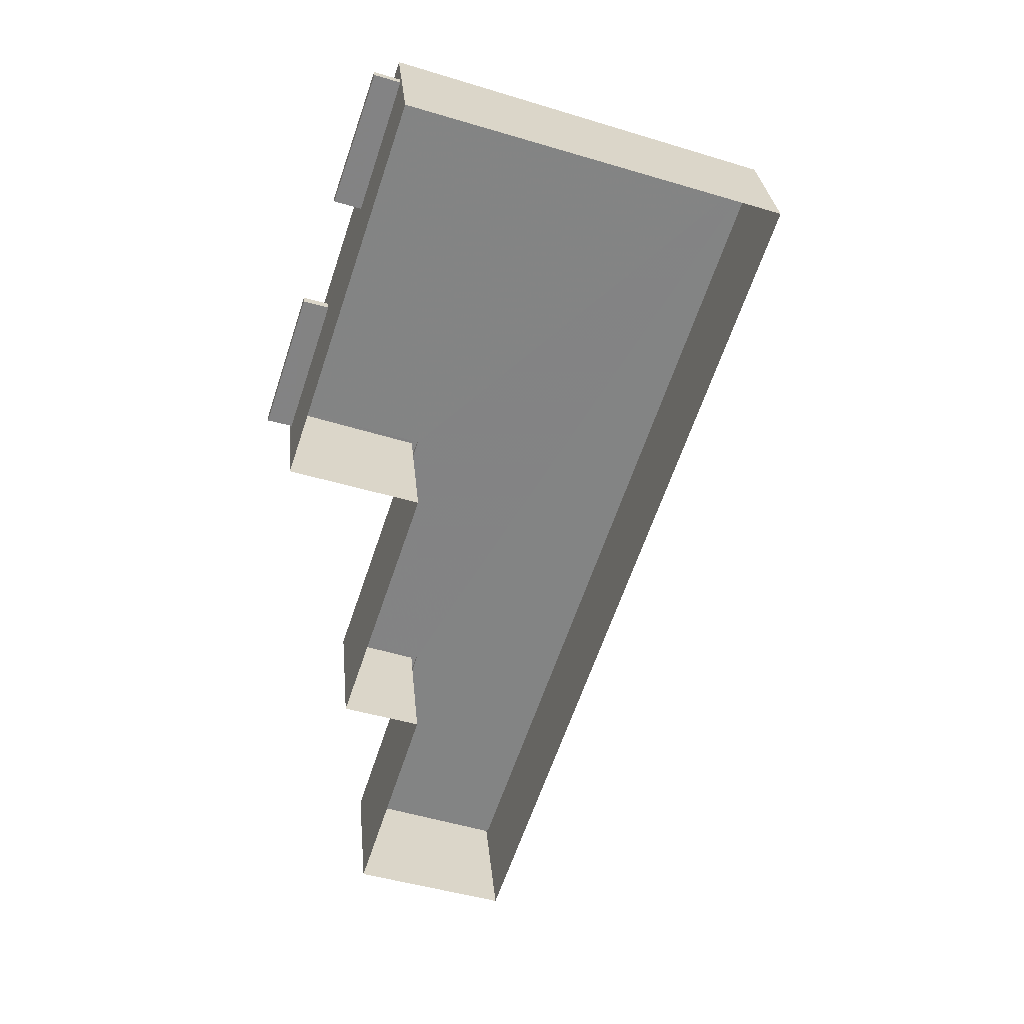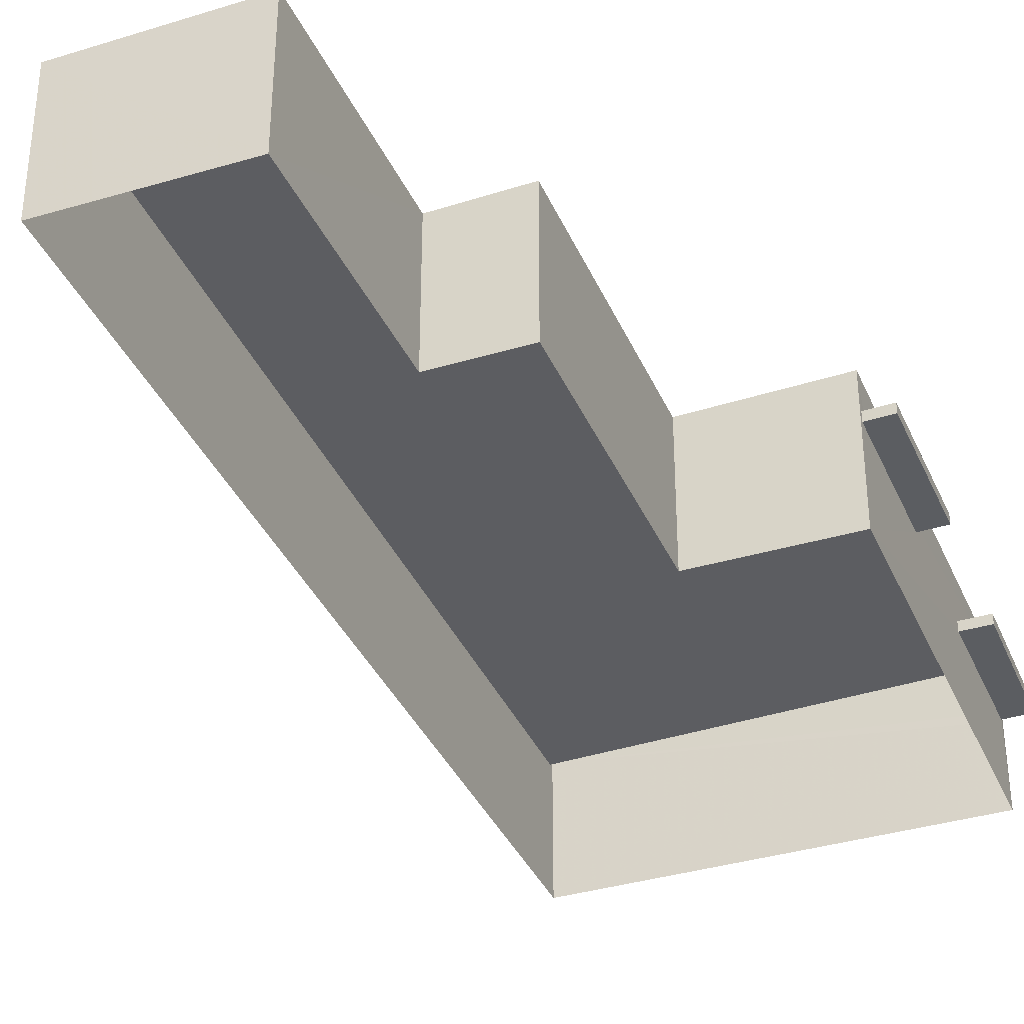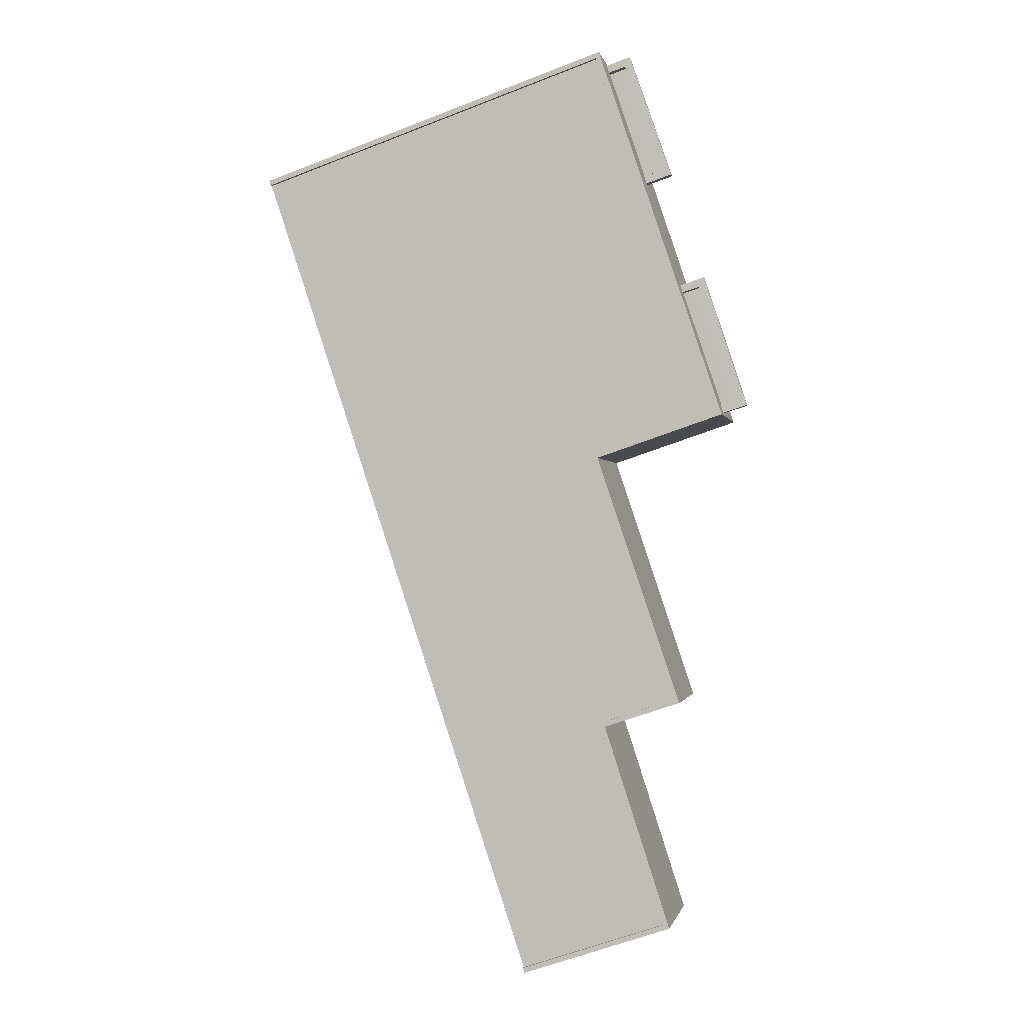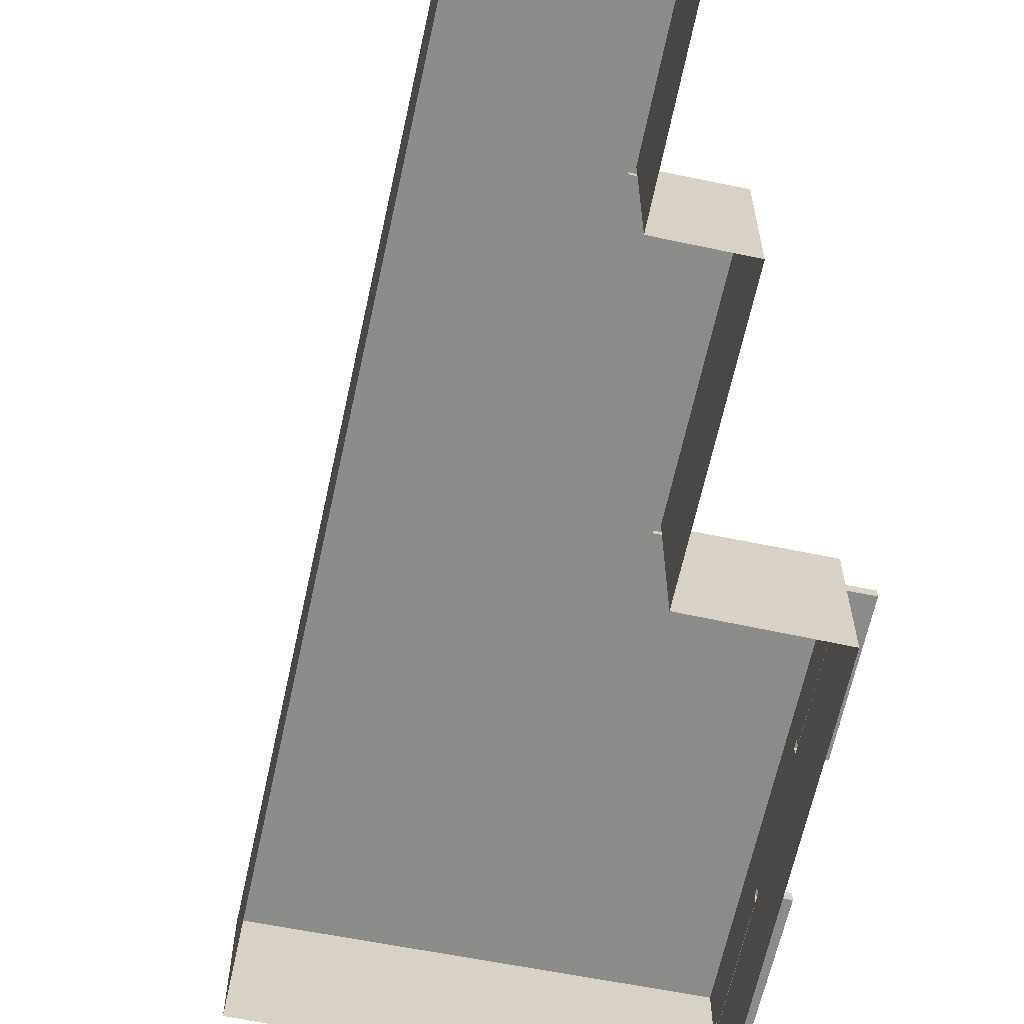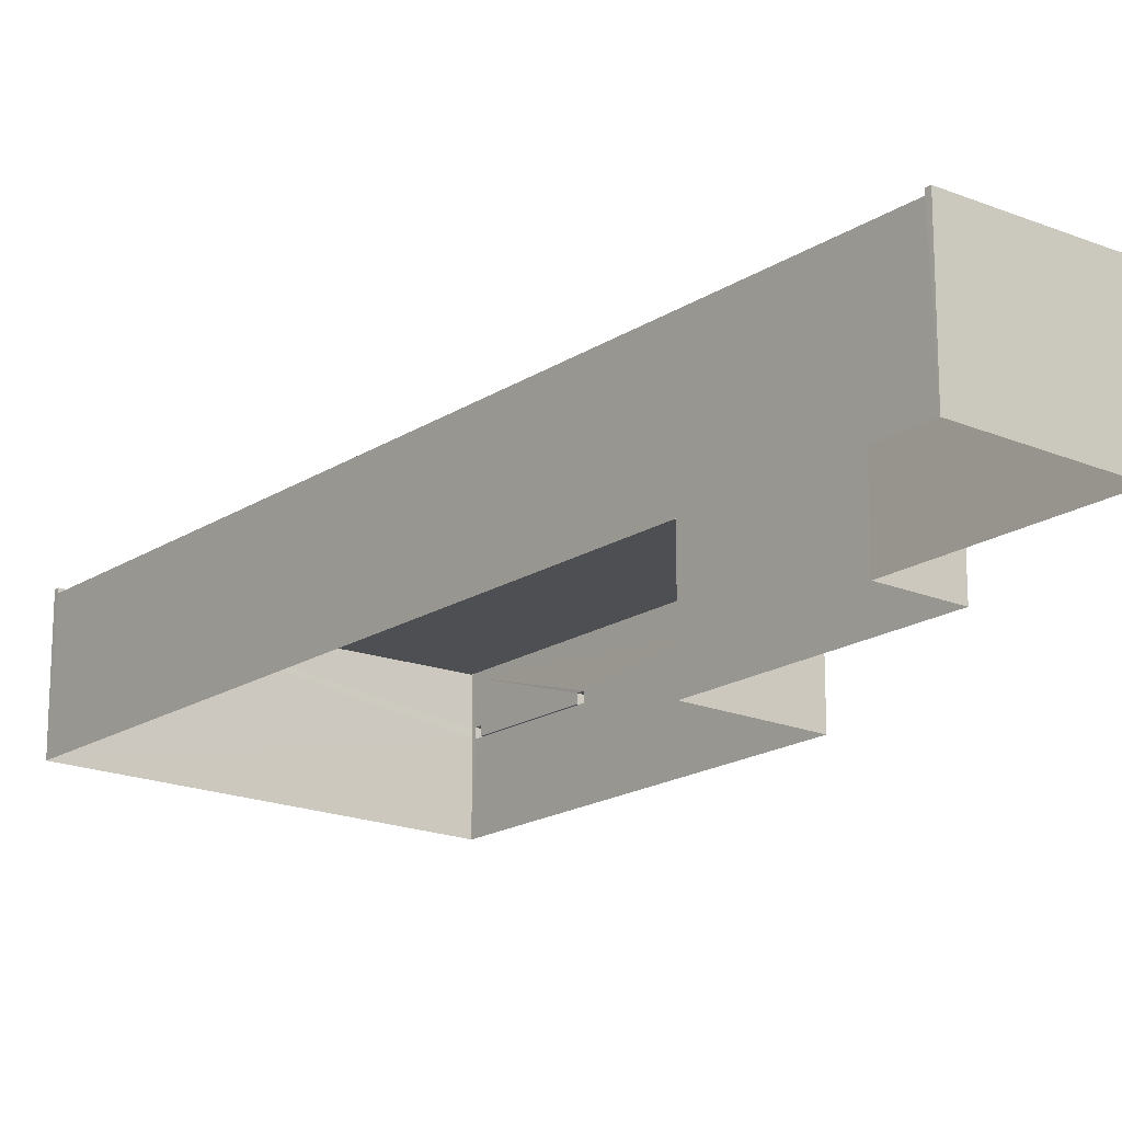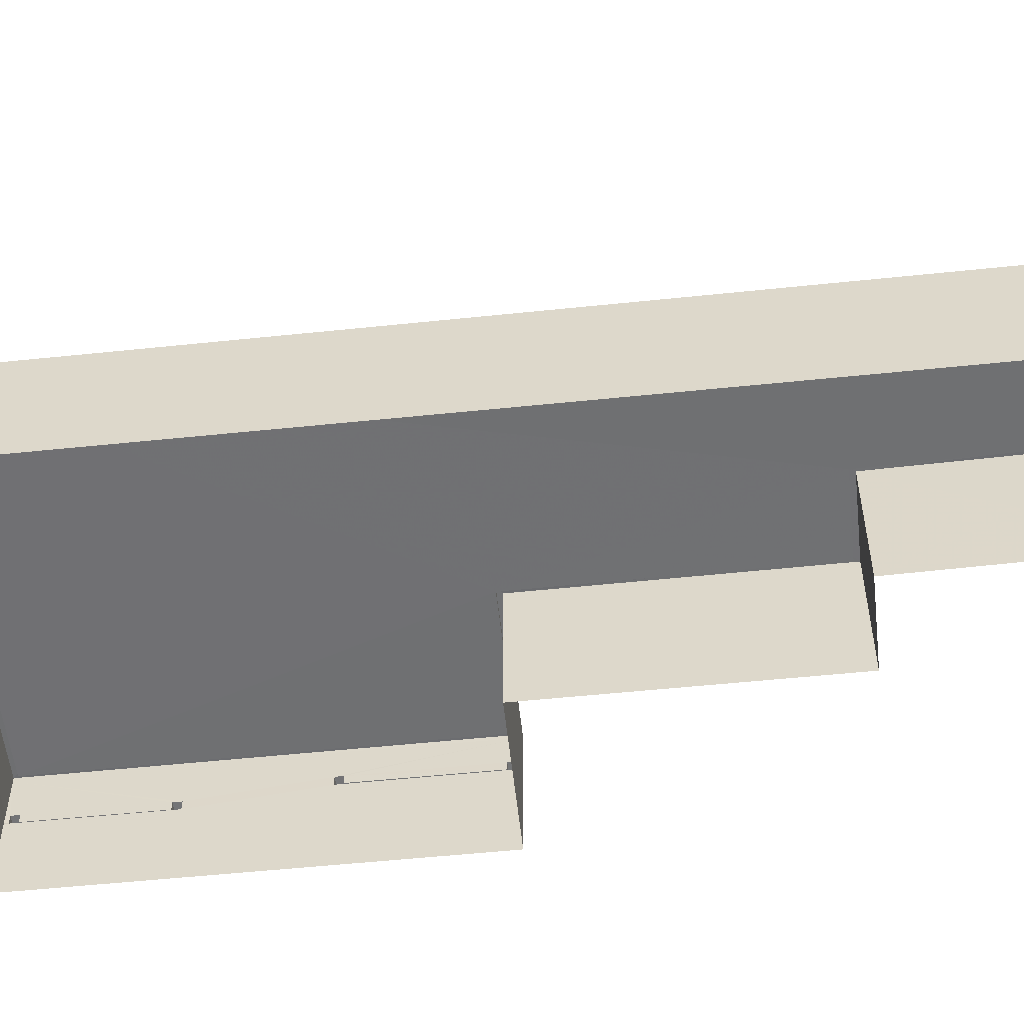
<metadata>
{"format":"obj","ext":"obj","renderer":"f3d","projection":"perspective","resolution":1024,"background":"white","views":[{"elev":29.3,"azim":174.7,"up":"+Y"},{"elev":-36.1,"azim":40.0,"up":"+Z"},{"elev":-1.0,"azim":11.5,"up":"+Y"},{"elev":-64.0,"azim":6.3,"up":"+Z"},{"elev":-18.3,"azim":-20.7,"up":"+Z"},{"elev":-56.2,"azim":-65.3,"up":"+Z"}]}
</metadata>
<code>
v -8.909e+04 -1.009e+05 1.245
v -8.912e+04 -1.009e+05 1.242
v -8.909e+04 -1.009e+05 1.239
v -8.909e+04 -1.009e+05 1.244
v -8.909e+04 -1.009e+05 1.25
v -8.91e+04 -1.01e+05 1.254
v -8.909e+04 -1.01e+05 1.253
v -8.909e+04 -1.009e+05 1.249
v -8.909e+04 -1.009e+05 5.88
v -8.909e+04 -1.009e+05 5.878
v -8.909e+04 -1.009e+05 5.88
v -8.909e+04 -1.009e+05 5.879
v -8.909e+04 -1.009e+05 6.699
v -8.909e+04 -1.009e+05 6.697
v -8.909e+04 -1.009e+05 6.699
v -8.909e+04 -1.009e+05 6.697
v -8.909e+04 -1.01e+05 8.974
v -8.909e+04 -1.01e+05 8.967
v -8.91e+04 -1.01e+05 8.772
v -8.91e+04 -1.01e+05 8.771
v -8.909e+04 -1.009e+05 9.162
v -8.909e+04 -1.009e+05 9.169
v -8.909e+04 -1.009e+05 9.101
v -8.912e+04 -1.009e+05 8.622
v -8.909e+04 -1.009e+05 9.095
v -8.912e+04 -1.009e+05 8.621
v -8.909e+04 -1.009e+05 8.997
v -8.909e+04 -1.009e+05 9.043
v -8.909e+04 -1.009e+05 9.035
v -8.909e+04 -1.009e+05 8.94
v -8.909e+04 -1.009e+05 8.933
v -8.91e+04 -1.009e+05 8.99
v -8.909e+04 -1.009e+05 8.683
v -8.912e+04 -1.009e+05 8.372
v -8.91e+04 -1.01e+05 8.521
v -8.909e+04 -1.01e+05 8.717
v -8.91e+04 -1.009e+05 8.74
v -8.909e+04 -1.009e+05 8.845
v -8.909e+04 -1.009e+05 8.912
v -8.909e+04 -1.009e+05 8.785
v -8.909e+04 -1.009e+05 6.749
v -8.909e+04 -1.009e+05 6.749
v -8.909e+04 -1.009e+05 6.747
v -8.909e+04 -1.009e+05 6.747
v -8.909e+04 -1.009e+05 6.43
v -8.909e+04 -1.009e+05 6.43
v -8.909e+04 -1.009e+05 6.43
v -8.909e+04 -1.009e+05 6.43
v -8.909e+04 -1.009e+05 6.429
v -8.909e+04 -1.009e+05 6.428
v -8.909e+04 -1.009e+05 6.429
v -8.909e+04 -1.009e+05 6.429
v -8.909e+04 -1.009e+05 5.93
v -8.909e+04 -1.009e+05 5.93
v -8.909e+04 -1.009e+05 5.929
v -8.909e+04 -1.009e+05 5.929
v -8.909e+04 -1.009e+05 7.249
v -8.909e+04 -1.009e+05 7.249
v -8.909e+04 -1.009e+05 7.249
v -8.909e+04 -1.009e+05 7.249
v -8.909e+04 -1.009e+05 7.247
v -8.909e+04 -1.009e+05 7.247
v -8.909e+04 -1.009e+05 7.247
v -8.909e+04 -1.009e+05 7.247
v -8.909e+04 -1.009e+05 6.749
v -8.909e+04 -1.009e+05 8.919
v -8.909e+04 -1.009e+05 8.851
v -8.909e+04 -1.009e+05 5.929
v -8.909e+04 -1.009e+05 5.929
v -8.909e+04 -1.009e+05 6.429
v -8.909e+04 -1.009e+05 7.249
v -8.909e+04 -1.009e+05 6.749
f 1 2 3
f 3 4 1
f 5 6 2
f 7 6 5
f 8 5 1
f 5 2 1
f 9 10 11
f 9 12 10
f 13 14 15
f 13 16 14
f 17 18 19
f 19 18 20
f 21 22 23
f 24 25 26
f 27 22 21
f 28 27 29
f 30 28 29
f 17 30 18
f 26 25 23
f 18 30 31
f 29 27 32
f 30 29 31
f 25 21 23
f 32 27 21
f 33 34 35
f 35 36 33
f 37 38 34
f 39 38 37
f 40 37 33
f 37 34 33
f 41 42 43
f 44 41 43
f 45 46 47
f 47 46 48
f 49 50 51
f 50 46 45
f 49 51 52
f 50 49 46
f 53 54 55
f 56 53 55
f 57 58 59
f 58 60 59
f 61 62 63
f 59 60 64
f 62 59 64
f 63 62 64
f 41 59 42
f 41 57 59
f 27 28 8
f 1 27 8
f 32 37 40
f 29 32 40
f 7 19 6
f 7 17 19
f 31 40 33
f 31 29 40
f 56 55 49
f 52 56 49
f 15 60 65
f 15 65 13
f 60 58 65
f 44 43 62
f 61 44 62
f 23 66 67
f 23 22 66
f 68 69 70
f 51 68 70
f 50 45 11
f 10 50 11
f 20 36 35
f 20 18 36
f 58 71 72
f 65 58 72
f 53 46 54
f 53 48 46
f 30 17 7
f 5 30 7
f 25 38 39
f 21 25 39
f 9 11 45
f 47 9 45
f 24 34 38
f 25 24 38
f 62 43 42
f 59 62 42
f 32 39 37
f 32 21 39
f 20 35 19
f 19 35 6
f 26 2 34
f 24 26 34
f 34 2 6
f 35 34 6
f 14 60 15
f 14 64 60
f 27 1 72
f 66 22 27
f 1 4 72
f 66 27 71
f 27 72 71
f 23 67 26
f 26 69 2
f 70 69 26
f 67 70 26
f 69 3 2
f 63 64 14
f 16 63 14
f 46 55 54
f 46 49 55
f 8 30 5
f 8 28 30
f 63 67 66
f 70 67 51
f 12 3 69
f 68 12 69
f 9 4 3
f 72 4 13
f 71 58 66
f 65 72 13
f 51 67 52
f 53 56 52
f 41 61 57
f 58 57 66
f 12 9 3
f 44 61 41
f 9 47 16
f 16 13 4
f 52 48 53
f 47 48 67
f 16 47 63
f 66 61 63
f 47 67 63
f 16 4 9
f 52 67 48
f 66 57 61
f 50 10 68
f 50 68 51
f 10 12 68
f 31 33 36
f 18 31 36

</code>
